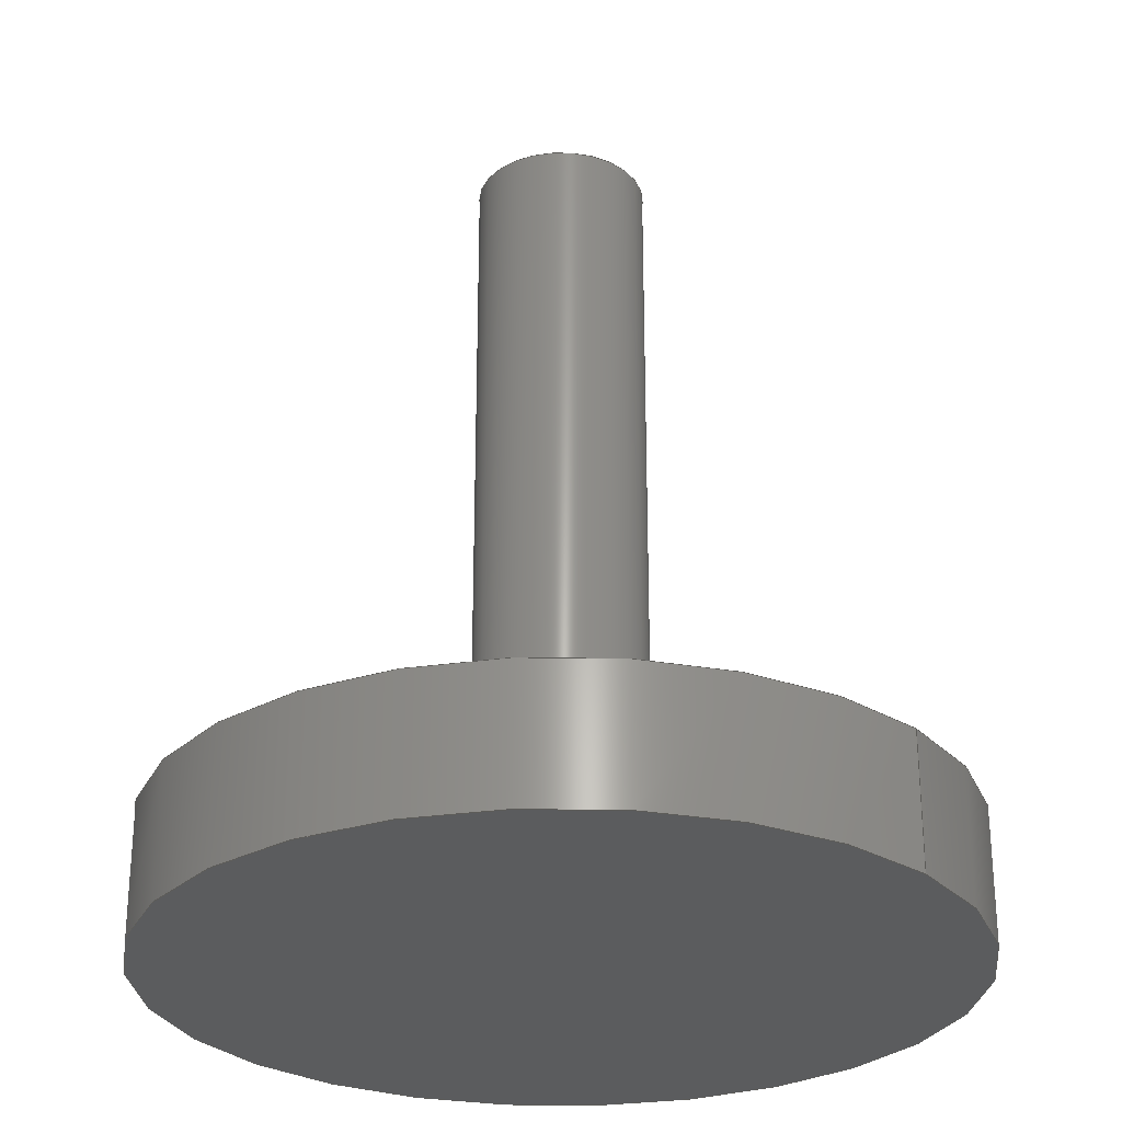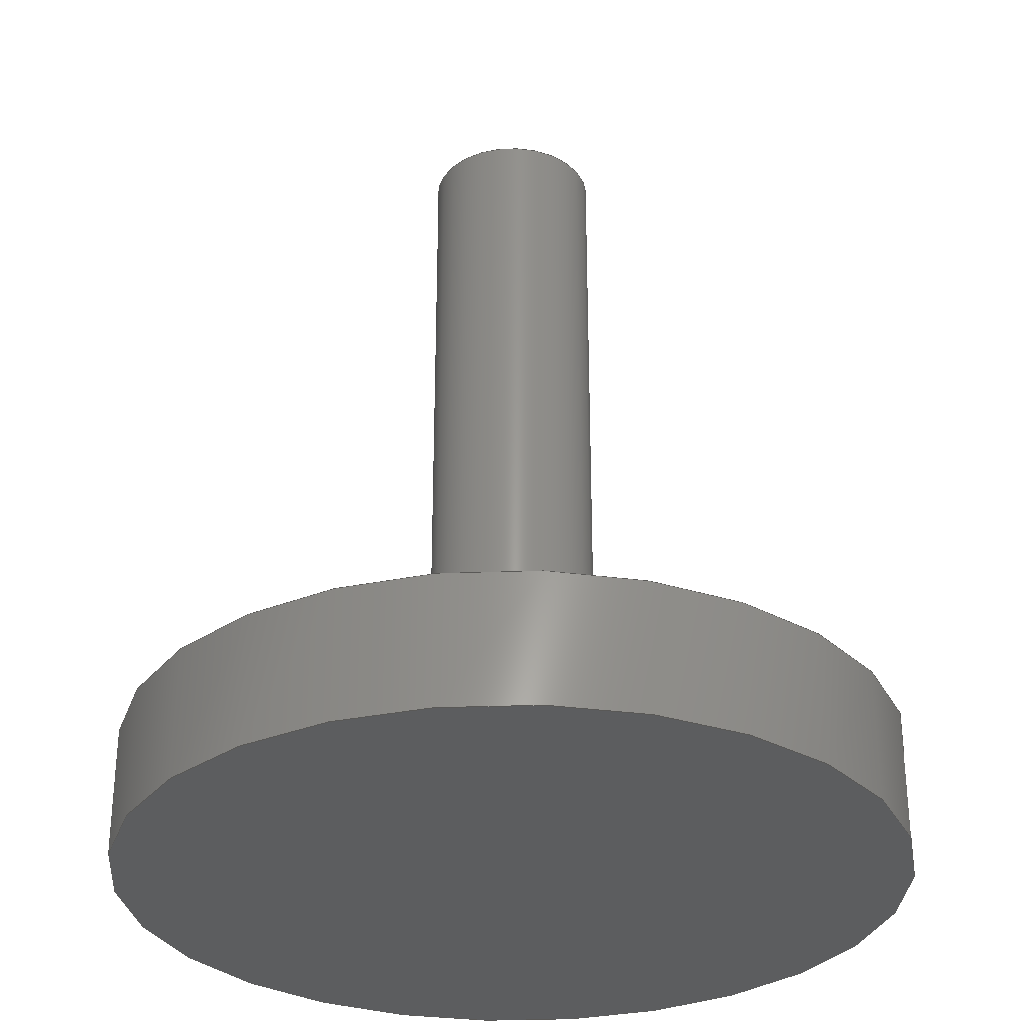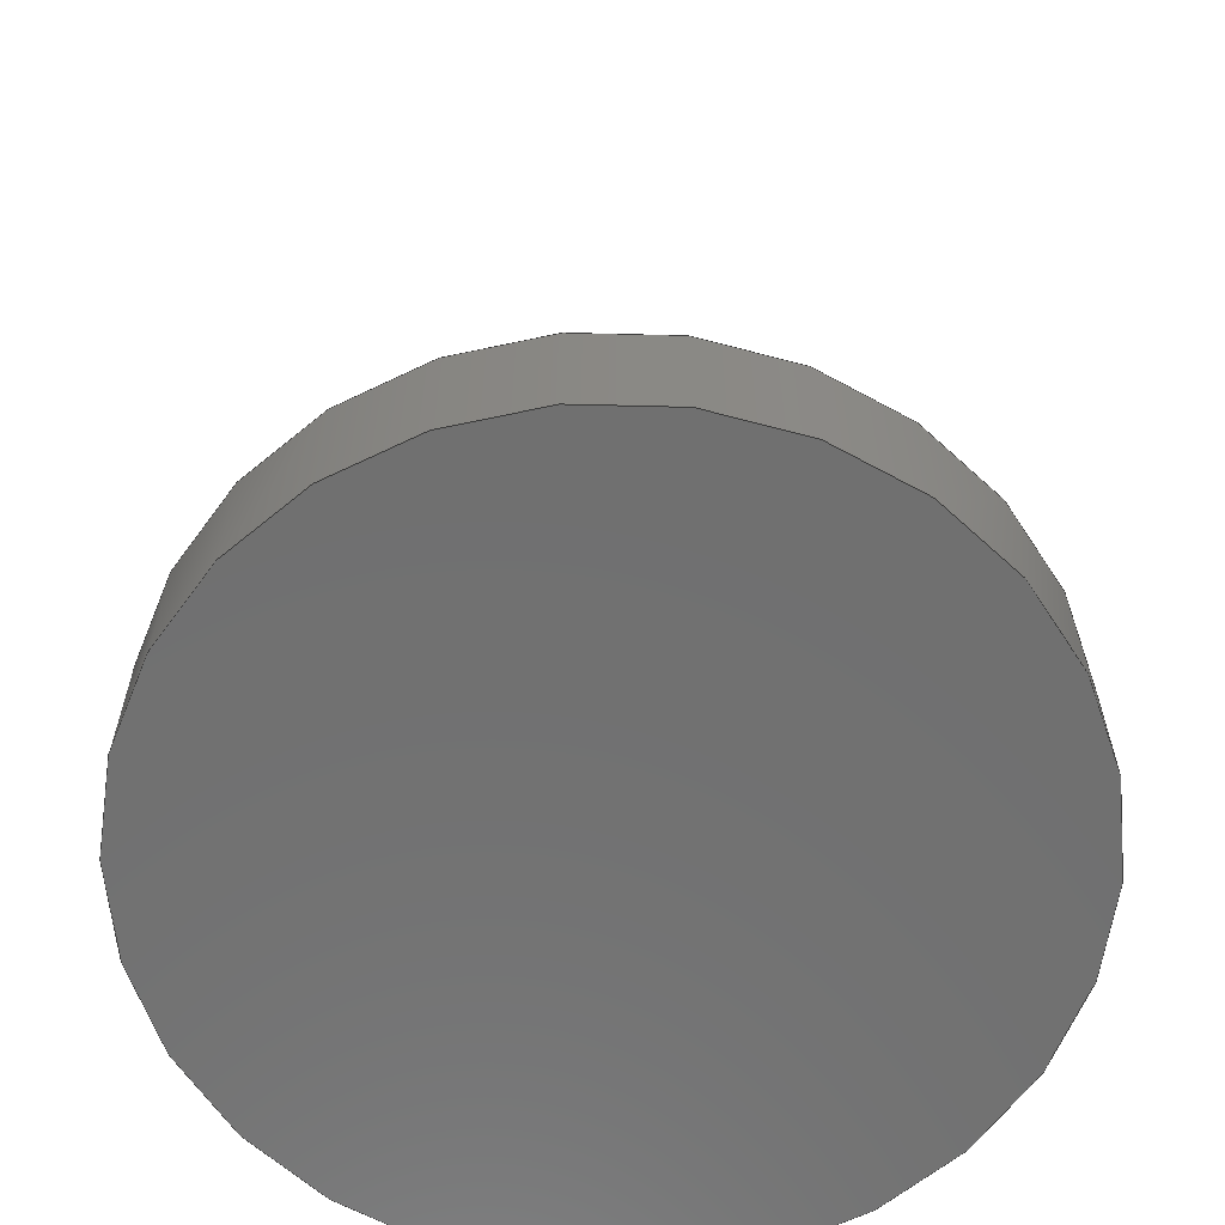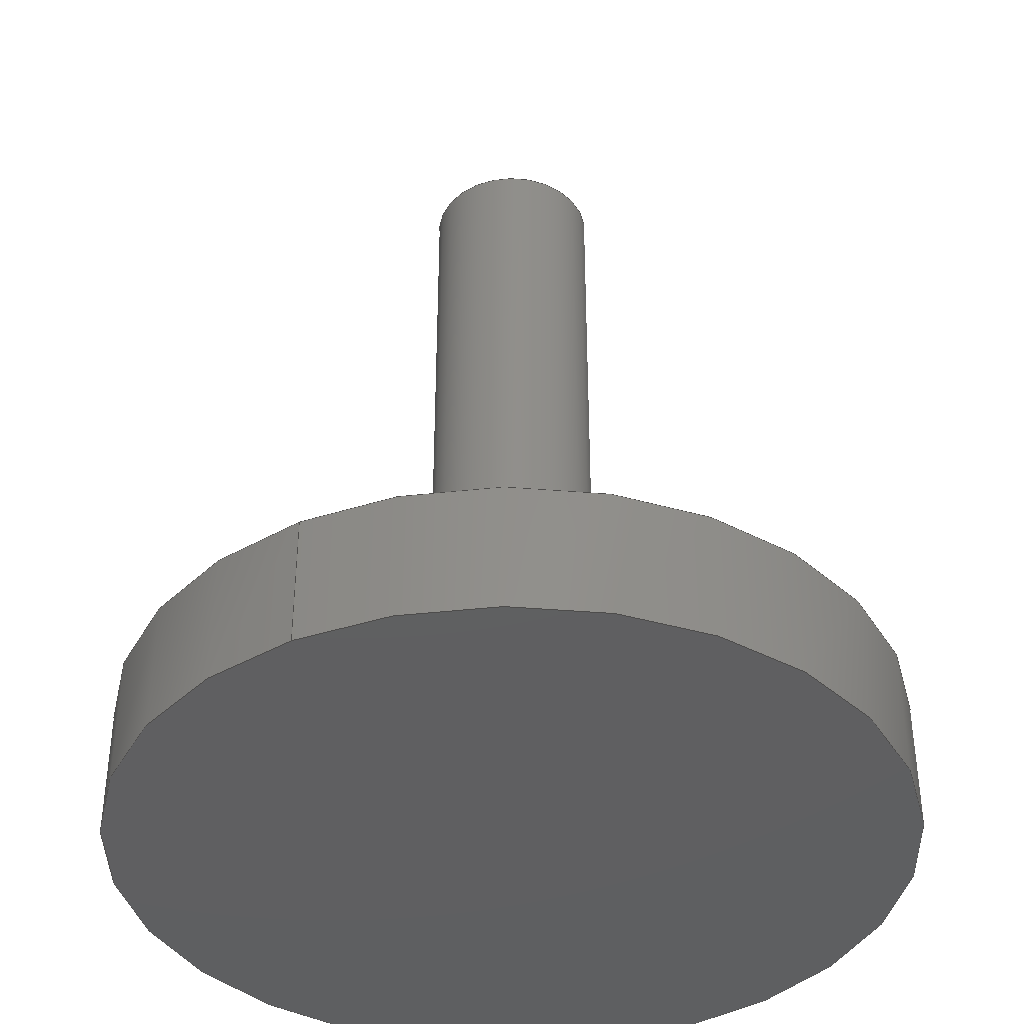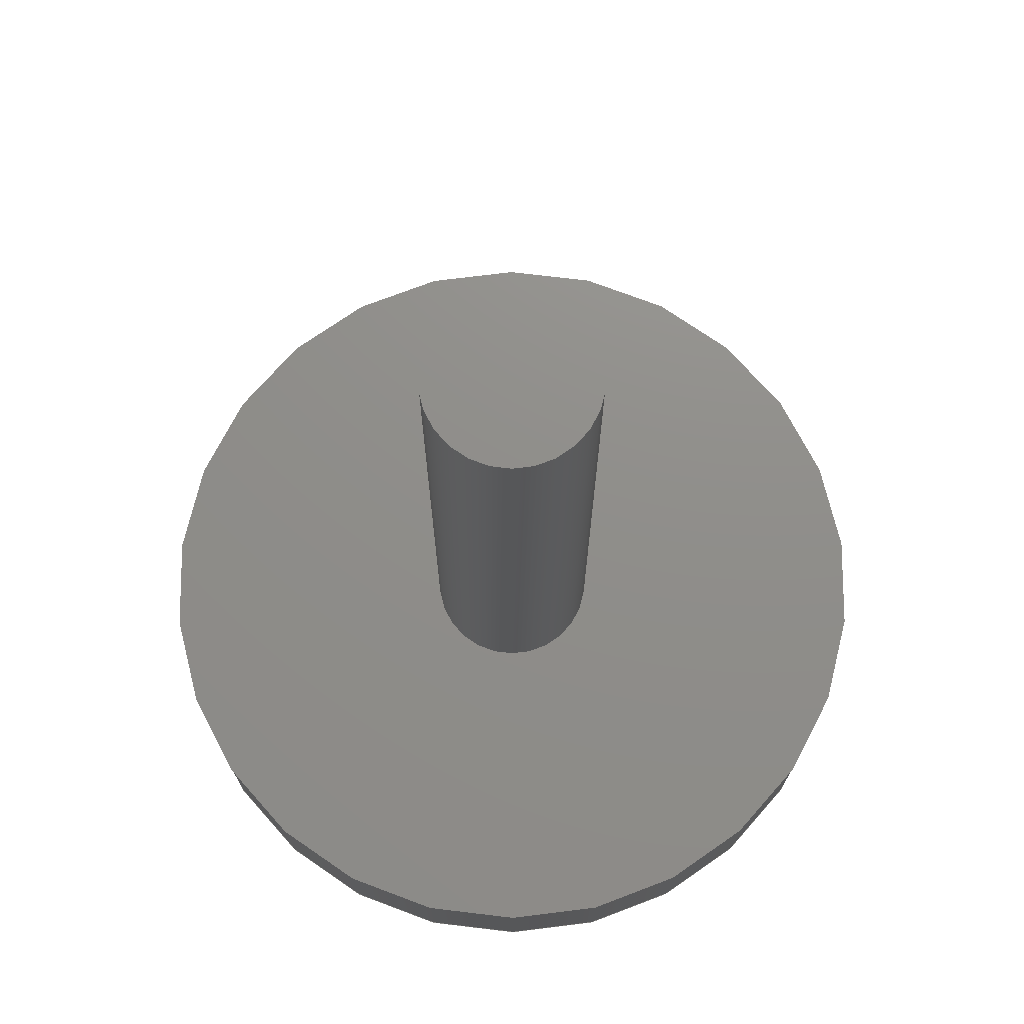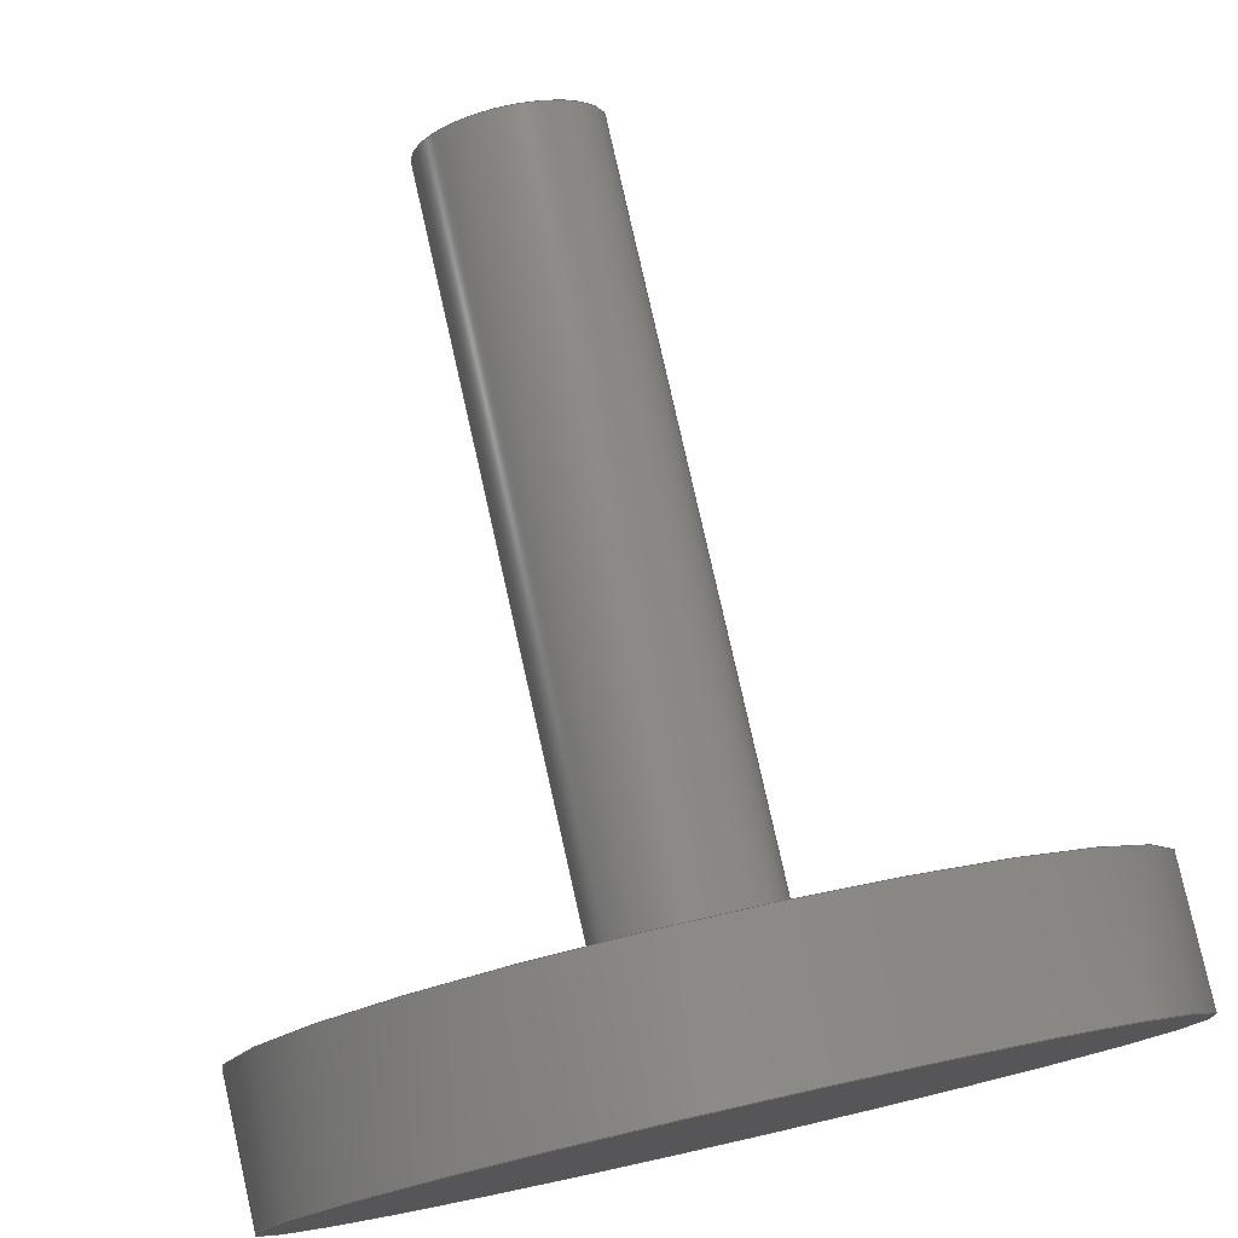
<metadata>
{"format":"step","ext":"step","renderer":"f3d","projection":"perspective","resolution":1024,"background":"white","views":[{"elev":-27.9,"azim":-139.7,"up":"+Z"},{"elev":-30.9,"azim":-11.0,"up":"+Z"},{"elev":-62.2,"azim":-167.6,"up":"+Z"},{"elev":-39.4,"azim":-61.3,"up":"+Z"},{"elev":73.5,"azim":-173.2,"up":"+Z"},{"elev":78.8,"azim":167.3,"up":"+Y"}]}
</metadata>
<code>
ISO-10303-21;
DATA;
#1=MECHANICAL_DESIGN_GEOMETRIC_PRESENTATION_REPRESENTATION('',(#4),#122);
#2=SHAPE_REPRESENTATION_RELATIONSHIP('SRR','None',#129,#3);
#3=ADVANCED_BREP_SHAPE_REPRESENTATION('',(#5),#121);
#4=STYLED_ITEM('',(#139),#5);
#5=MANIFOLD_SOLID_BREP('Body1',#58);
#6=LINE('',#115,#8);
#7=LINE('',#118,#9);
#8=VECTOR('',#97,4);
#9=VECTOR('',#102,1.3);
#10=CYLINDRICAL_SURFACE('',#77,6);
#11=CYLINDRICAL_SURFACE('',#80,1.3);
#12=FACE_BOUND('',#20,.T.);
#13=FACE_OUTER_BOUND('',#18,.T.);
#14=FACE_OUTER_BOUND('',#19,.T.);
#15=FACE_OUTER_BOUND('',#21,.T.);
#16=FACE_OUTER_BOUND('',#22,.T.);
#17=FACE_OUTER_BOUND('',#23,.T.);
#18=EDGE_LOOP('',(#38));
#19=EDGE_LOOP('',(#39));
#20=EDGE_LOOP('',(#40));
#21=EDGE_LOOP('',(#41,#42,#43,#44));
#22=EDGE_LOOP('',(#45));
#23=EDGE_LOOP('',(#46,#47,#48,#49));
#24=CIRCLE('',#73,1.3);
#25=CIRCLE('',#75,6);
#26=CIRCLE('',#76,1.3);
#27=CIRCLE('',#78,6);
#28=VERTEX_POINT('',#105);
#29=VERTEX_POINT('',#108);
#30=VERTEX_POINT('',#110);
#31=VERTEX_POINT('',#113);
#32=EDGE_CURVE('',#28,#28,#24,.T.);
#33=EDGE_CURVE('',#29,#29,#25,.F.);
#34=EDGE_CURVE('',#30,#30,#26,.T.);
#35=EDGE_CURVE('',#31,#31,#27,.F.);
#36=EDGE_CURVE('',#31,#29,#6,.T.);
#37=EDGE_CURVE('',#30,#28,#7,.T.);
#38=ORIENTED_EDGE('',*,*,#32,.F.);
#39=ORIENTED_EDGE('',*,*,#33,.F.);
#40=ORIENTED_EDGE('',*,*,#34,.T.);
#41=ORIENTED_EDGE('',*,*,#35,.F.);
#42=ORIENTED_EDGE('',*,*,#36,.T.);
#43=ORIENTED_EDGE('',*,*,#33,.T.);
#44=ORIENTED_EDGE('',*,*,#36,.F.);
#45=ORIENTED_EDGE('',*,*,#35,.T.);
#46=ORIENTED_EDGE('',*,*,#34,.F.);
#47=ORIENTED_EDGE('',*,*,#37,.T.);
#48=ORIENTED_EDGE('',*,*,#32,.T.);
#49=ORIENTED_EDGE('',*,*,#37,.F.);
#50=PLANE('',#72);
#51=PLANE('',#74);
#52=PLANE('',#79);
#53=ADVANCED_FACE('',(#13),#50,.T.);
#54=ADVANCED_FACE('',(#14,#12),#51,.F.);
#55=ADVANCED_FACE('',(#15),#10,.T.);
#56=ADVANCED_FACE('',(#16),#52,.T.);
#57=ADVANCED_FACE('',(#17),#11,.T.);
#58=CLOSED_SHELL('',(#53,#54,#55,#56,#57));
#59=DERIVED_UNIT_ELEMENT(#61,1);
#60=DERIVED_UNIT_ELEMENT(#124,-3);
#61=(
MASS_UNIT()
NAMED_UNIT(*)
SI_UNIT(.KILO.,.GRAM.)
);
#62=DERIVED_UNIT((#59,#60));
#63=MEASURE_REPRESENTATION_ITEM('density measure',
POSITIVE_RATIO_MEASURE(7850),#62);
#64=PROPERTY_DEFINITION_REPRESENTATION(#69,#66);
#65=PROPERTY_DEFINITION_REPRESENTATION(#70,#67);
#66=REPRESENTATION('material name',(#68),#121);
#67=REPRESENTATION('density',(#63),#121);
#68=DESCRIPTIVE_REPRESENTATION_ITEM('Steel','Steel');
#69=PROPERTY_DEFINITION('material property','material name',#131);
#70=PROPERTY_DEFINITION('material property','density of part',#131);
#71=AXIS2_PLACEMENT_3D('',#103,#81,#82);
#72=AXIS2_PLACEMENT_3D('',#104,#83,#84);
#73=AXIS2_PLACEMENT_3D('',#106,#85,#86);
#74=AXIS2_PLACEMENT_3D('',#107,#87,#88);
#75=AXIS2_PLACEMENT_3D('',#109,#89,#90);
#76=AXIS2_PLACEMENT_3D('',#111,#91,#92);
#77=AXIS2_PLACEMENT_3D('',#112,#93,#94);
#78=AXIS2_PLACEMENT_3D('',#114,#95,#96);
#79=AXIS2_PLACEMENT_3D('',#116,#98,#99);
#80=AXIS2_PLACEMENT_3D('',#117,#100,#101);
#81=DIRECTION('axis',(0,0,1));
#82=DIRECTION('refdir',(1,0,0));
#83=DIRECTION('center_axis',(8.164e-17,-4.54e-16,
1));
#84=DIRECTION('ref_axis',(-1,0,8.164e-17));
#85=DIRECTION('center_axis',(-8.164e-17,4.54e-16,
-1));
#86=DIRECTION('ref_axis',(-1,1.509e-32,0));
#87=DIRECTION('center_axis',(-8.164e-17,4.54e-16,
-1));
#88=DIRECTION('ref_axis',(1,0,-8.164e-17));
#89=DIRECTION('center_axis',(8.164e-17,-4.54e-16,
1));
#90=DIRECTION('ref_axis',(1,0,0));
#91=DIRECTION('center_axis',(-8.164e-17,4.807e-16,
-1));
#92=DIRECTION('ref_axis',(-1,-2.912e-32,8.164e-17));
#93=DIRECTION('center_axis',(0,0,-1));
#94=DIRECTION('ref_axis',(1,0,0));
#95=DIRECTION('center_axis',(8.164e-17,-4.54e-16,
1));
#96=DIRECTION('ref_axis',(1,0,0));
#97=DIRECTION('',(0,0,1));
#98=DIRECTION('center_axis',(-8.164e-17,4.54e-16,
-1));
#99=DIRECTION('ref_axis',(1,0,-8.164e-17));
#100=DIRECTION('center_axis',(0,5.416e-16,-1));
#101=DIRECTION('ref_axis',(-1,1.509e-32,0));
#102=DIRECTION('',(0,-5.416e-16,1));
#103=CARTESIAN_POINT('',(0,0,0));
#104=CARTESIAN_POINT('Origin',(11.69,36.16,15));
#105=CARTESIAN_POINT('',(12.99,36.16,15));
#106=CARTESIAN_POINT('Origin',(11.69,36.16,15));
#107=CARTESIAN_POINT('Origin',(11.69,36.16,4));
#108=CARTESIAN_POINT('',(5.69,36.16,4));
#109=CARTESIAN_POINT('Origin',(11.69,36.16,4));
#110=CARTESIAN_POINT('',(12.99,36.16,4));
#111=CARTESIAN_POINT('Origin',(11.69,36.16,4));
#112=CARTESIAN_POINT('Origin',(11.69,36.16,4));
#113=CARTESIAN_POINT('',(5.69,36.16,2));
#114=CARTESIAN_POINT('Origin',(11.69,36.16,2));
#115=CARTESIAN_POINT('',(5.69,36.16,4));
#116=CARTESIAN_POINT('Origin',(11.69,36.16,2));
#117=CARTESIAN_POINT('Origin',(11.69,36.16,12.2));
#118=CARTESIAN_POINT('',(12.99,36.16,12.2));
#119=UNCERTAINTY_MEASURE_WITH_UNIT(LENGTH_MEASURE(0.01),#123,
'DISTANCE_ACCURACY_VALUE',
'Maximum model space distance between geometric entities at asserted c
onnectivities');
#120=UNCERTAINTY_MEASURE_WITH_UNIT(LENGTH_MEASURE(0.01),#123,
'DISTANCE_ACCURACY_VALUE',
'Maximum model space distance between geometric entities at asserted c
onnectivities');
#121=(
GEOMETRIC_REPRESENTATION_CONTEXT(3)
GLOBAL_UNCERTAINTY_ASSIGNED_CONTEXT((#119))
GLOBAL_UNIT_ASSIGNED_CONTEXT((#123,#125,#126))
REPRESENTATION_CONTEXT('','3D')
);
#122=(
GEOMETRIC_REPRESENTATION_CONTEXT(3)
GLOBAL_UNCERTAINTY_ASSIGNED_CONTEXT((#120))
GLOBAL_UNIT_ASSIGNED_CONTEXT((#123,#125,#126))
REPRESENTATION_CONTEXT('','3D')
);
#123=(
LENGTH_UNIT()
NAMED_UNIT(*)
SI_UNIT(.MILLI.,.METRE.)
);
#124=(
LENGTH_UNIT()
NAMED_UNIT(*)
SI_UNIT($,.METRE.)
);
#125=(
NAMED_UNIT(*)
PLANE_ANGLE_UNIT()
SI_UNIT($,.RADIAN.)
);
#126=(
NAMED_UNIT(*)
SI_UNIT($,.STERADIAN.)
SOLID_ANGLE_UNIT()
);
#127=SHAPE_DEFINITION_REPRESENTATION(#128,#129);
#128=PRODUCT_DEFINITION_SHAPE('',$,#131);
#129=SHAPE_REPRESENTATION('',(#71),#121);
#130=PRODUCT_DEFINITION_CONTEXT('part definition',#135,'design');
#131=PRODUCT_DEFINITION('Rivet-M','Rivet-M',#132,#130);
#132=PRODUCT_DEFINITION_FORMATION('',$,#137);
#133=PRODUCT_RELATED_PRODUCT_CATEGORY('Rivet-M','Rivet-M',(#137));
#134=APPLICATION_PROTOCOL_DEFINITION('international standard',
'automotive_design',2009,#135);
#135=APPLICATION_CONTEXT(
'Core Data for Automotive Mechanical Design Process');
#136=PRODUCT_CONTEXT('part definition',#135,'mechanical');
#137=PRODUCT('Rivet-M','Rivet-M',$,(#136));
#138=PRESENTATION_STYLE_ASSIGNMENT((#140));
#139=PRESENTATION_STYLE_ASSIGNMENT((#141));
#140=SURFACE_STYLE_USAGE(.BOTH.,#142);
#141=SURFACE_STYLE_USAGE(.BOTH.,#143);
#142=SURFACE_SIDE_STYLE('',(#144));
#143=SURFACE_SIDE_STYLE('',(#145));
#144=SURFACE_STYLE_FILL_AREA(#146);
#145=SURFACE_STYLE_FILL_AREA(#147);
#146=FILL_AREA_STYLE('Steel - Satin',(#148));
#147=FILL_AREA_STYLE('Plastic - Matte (White)',(#149));
#148=FILL_AREA_STYLE_COLOUR('Steel - Satin',#150);
#149=FILL_AREA_STYLE_COLOUR('Plastic - Matte (White)',#151);
#150=COLOUR_RGB('Steel - Satin',0.6275,0.6275,0.6275);
#151=COLOUR_RGB('Plastic - Matte (White)',0.9647,0.9647,
0.9529);
ENDSEC;
END-ISO-10303-21;

</code>
